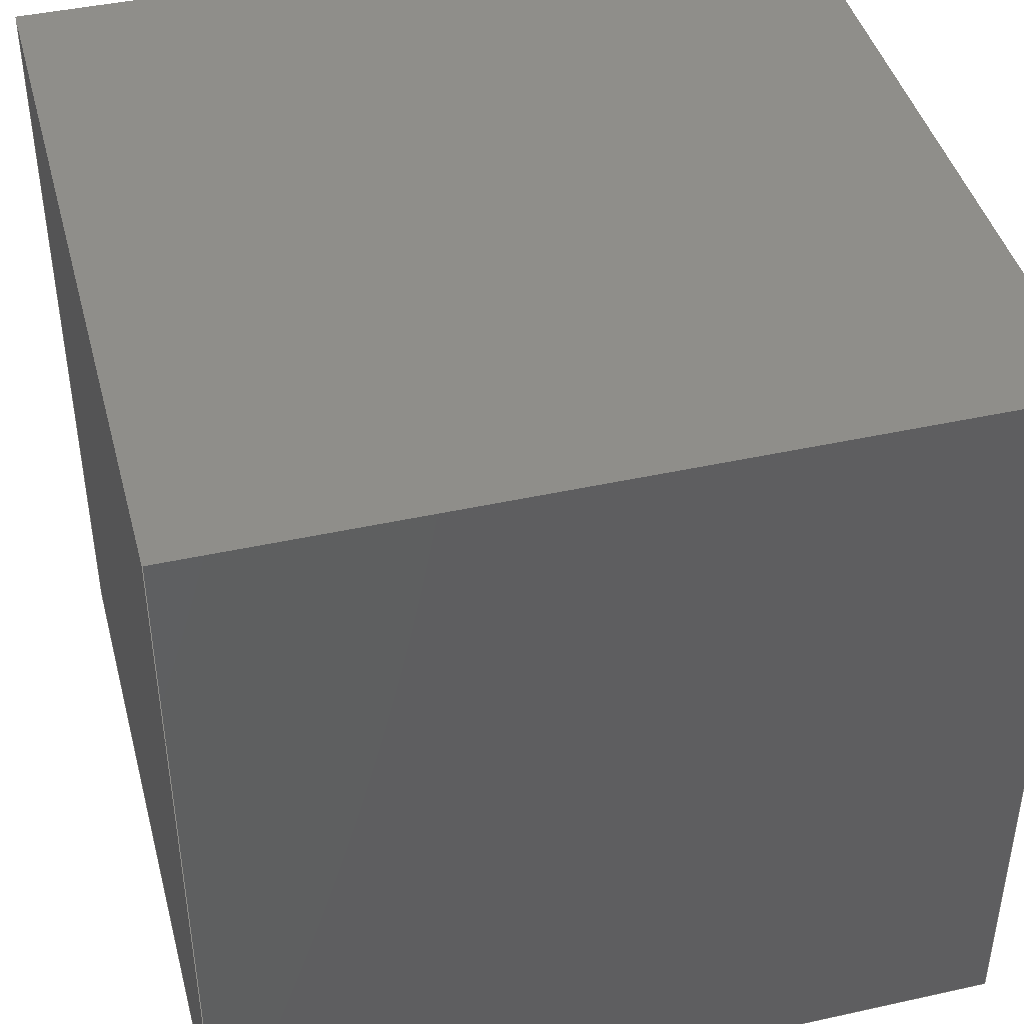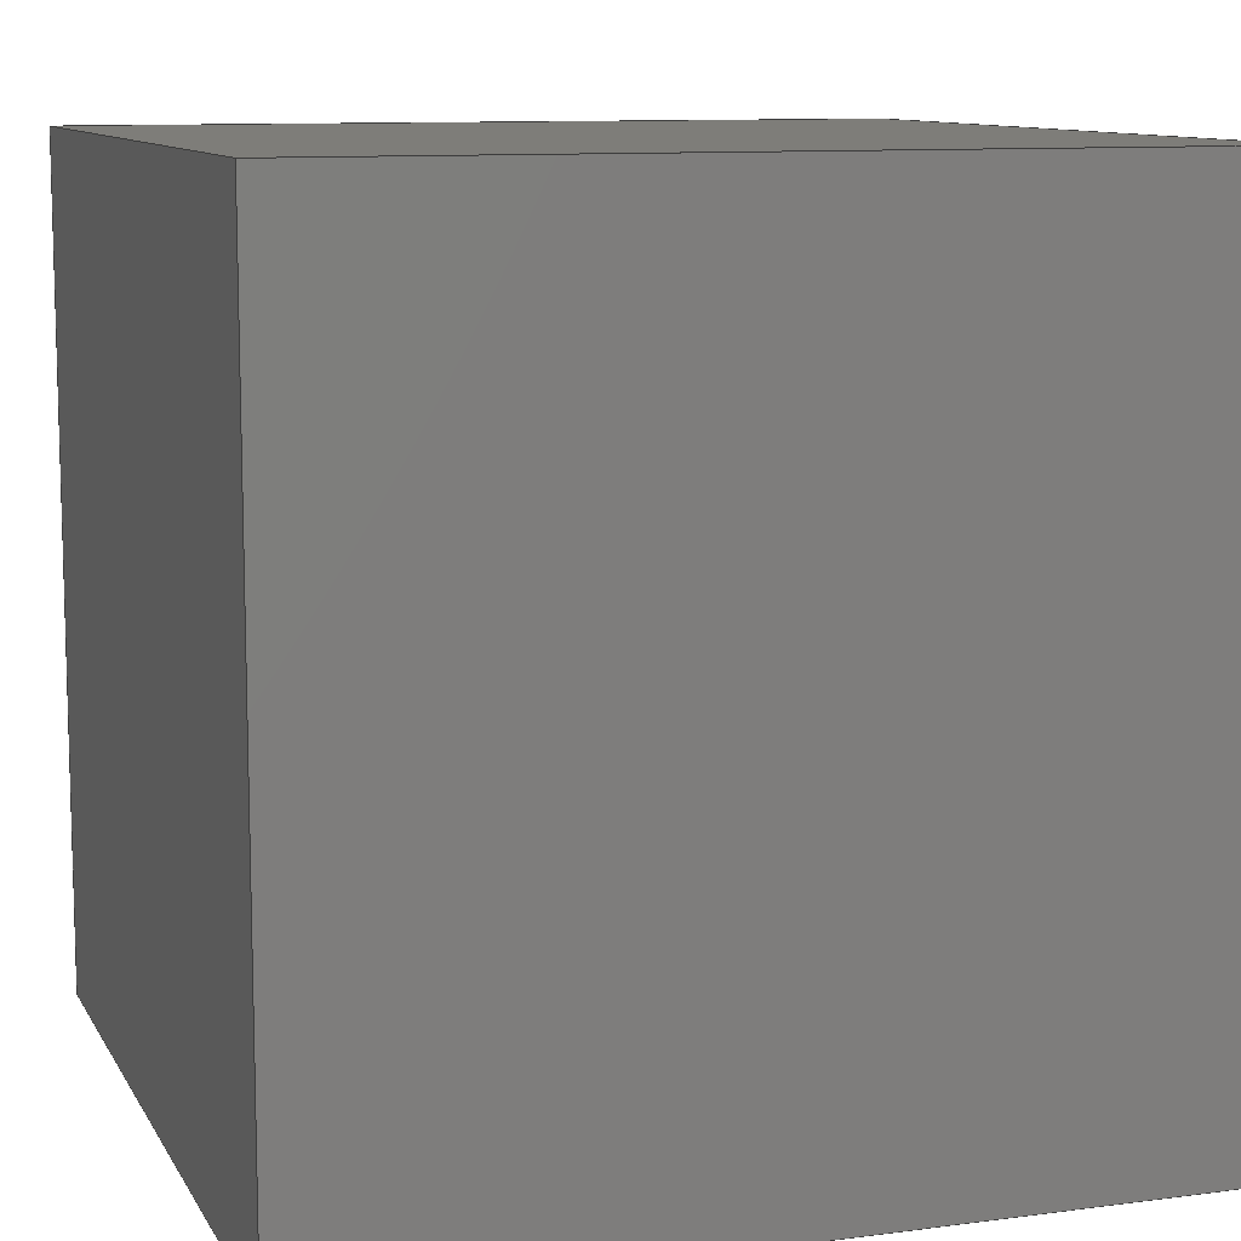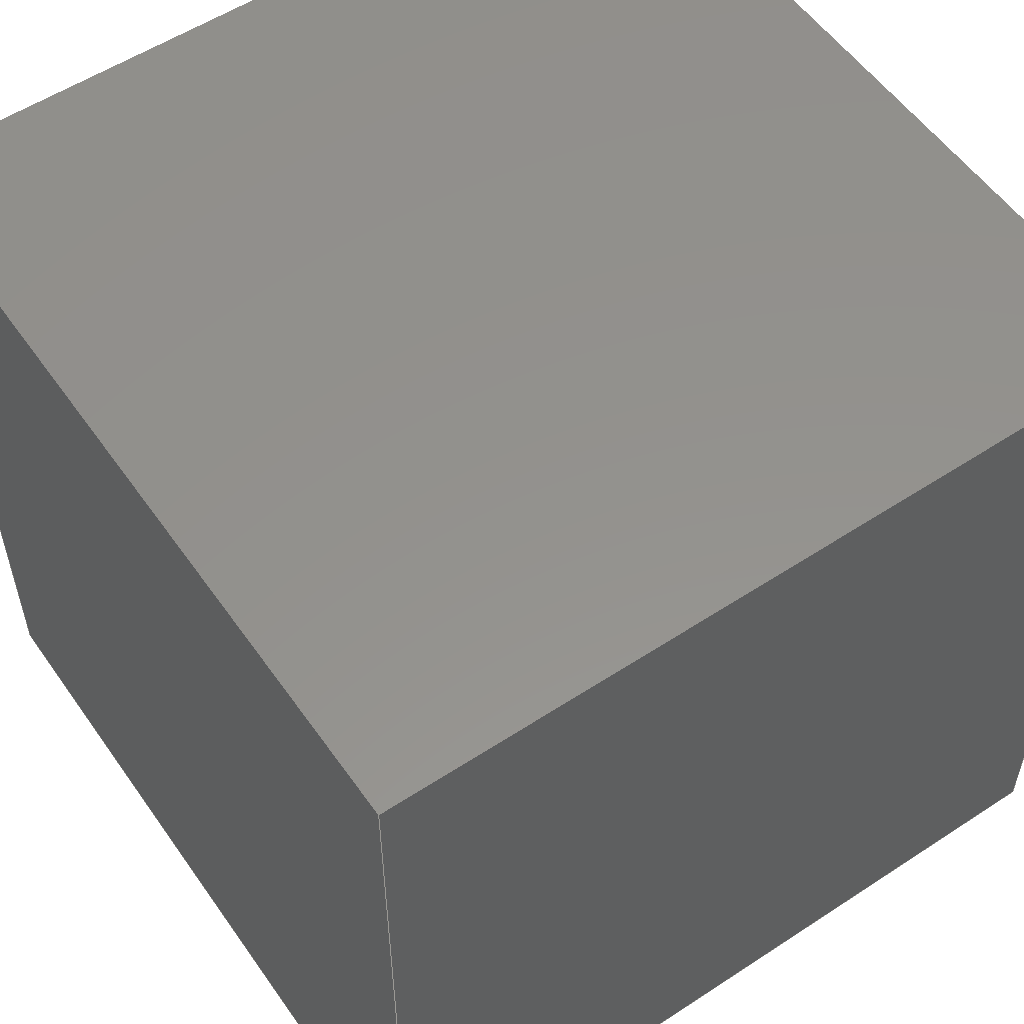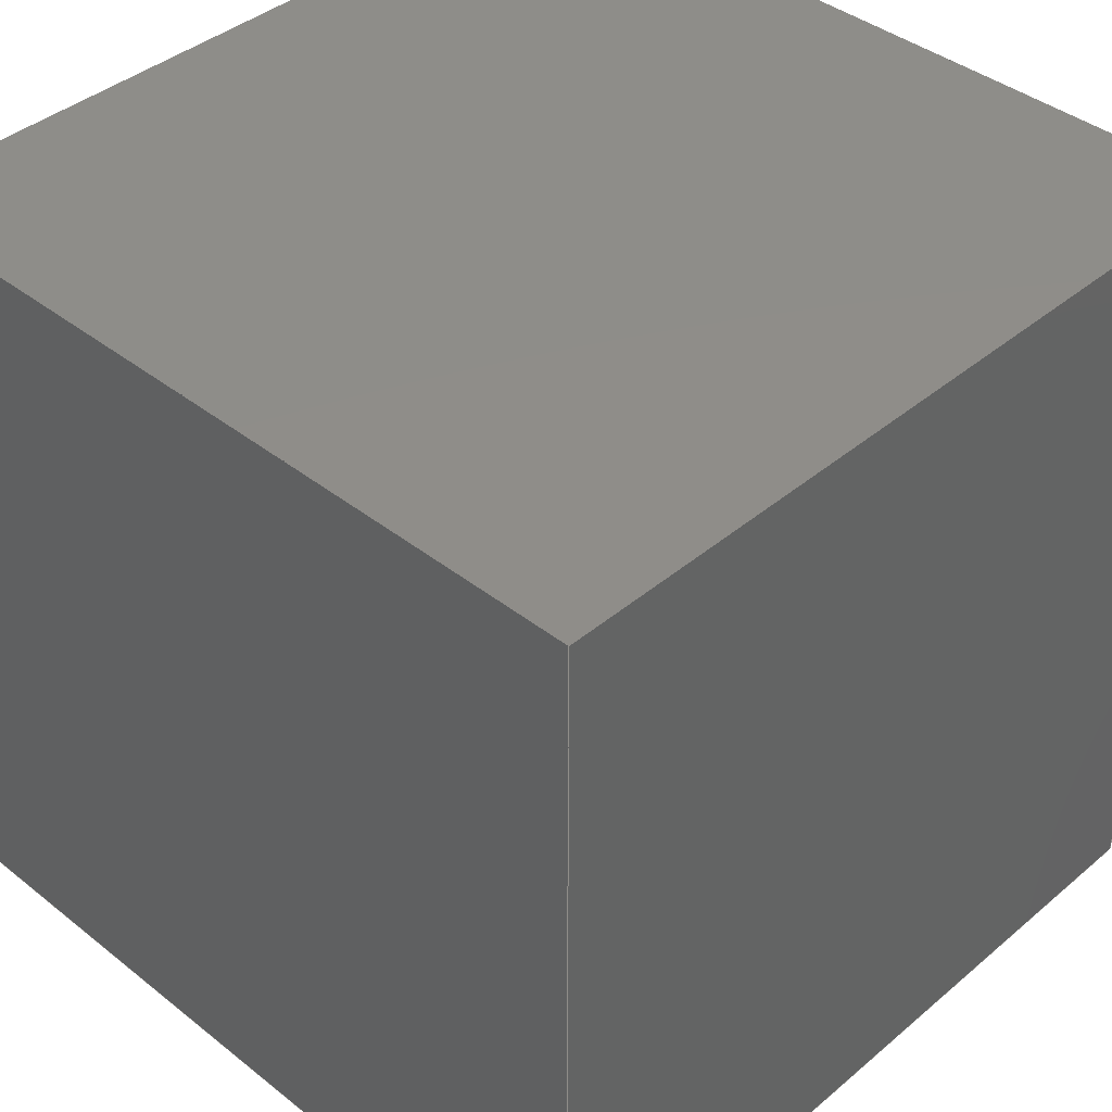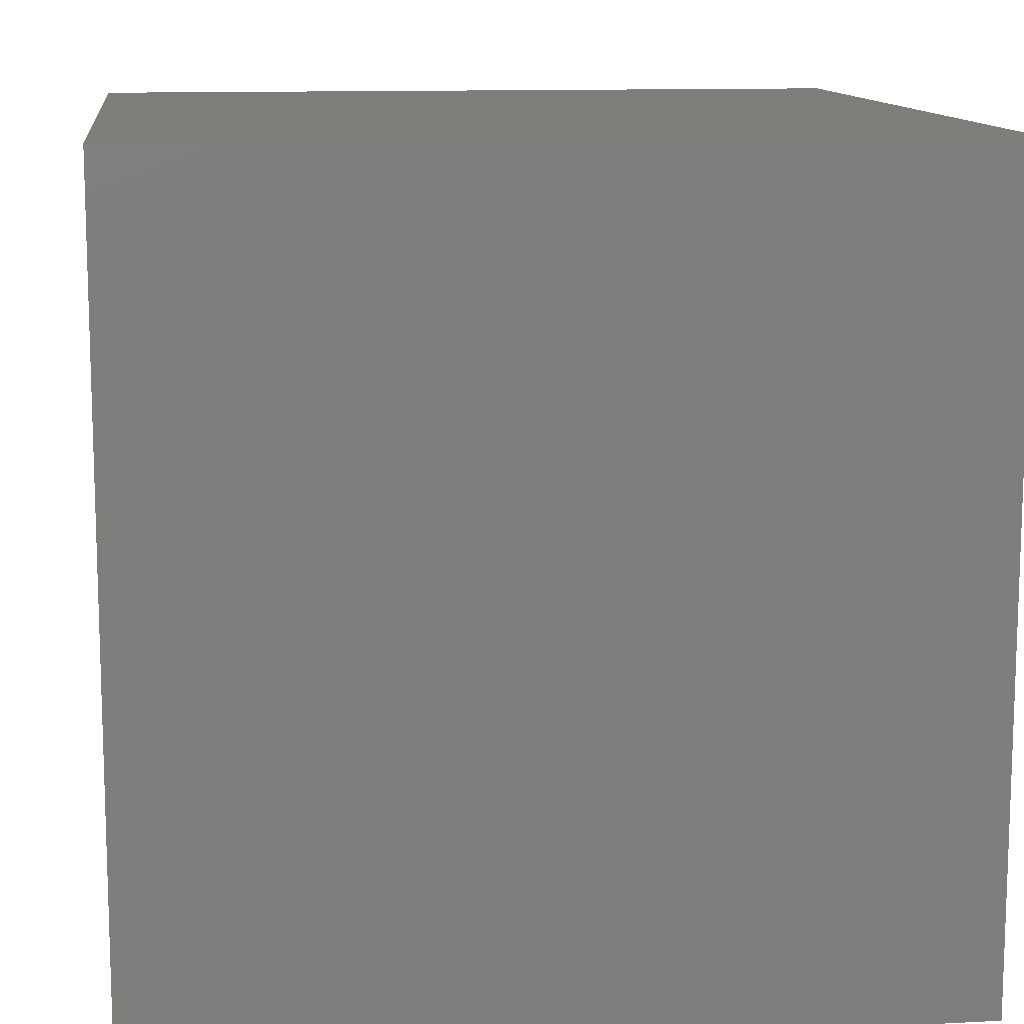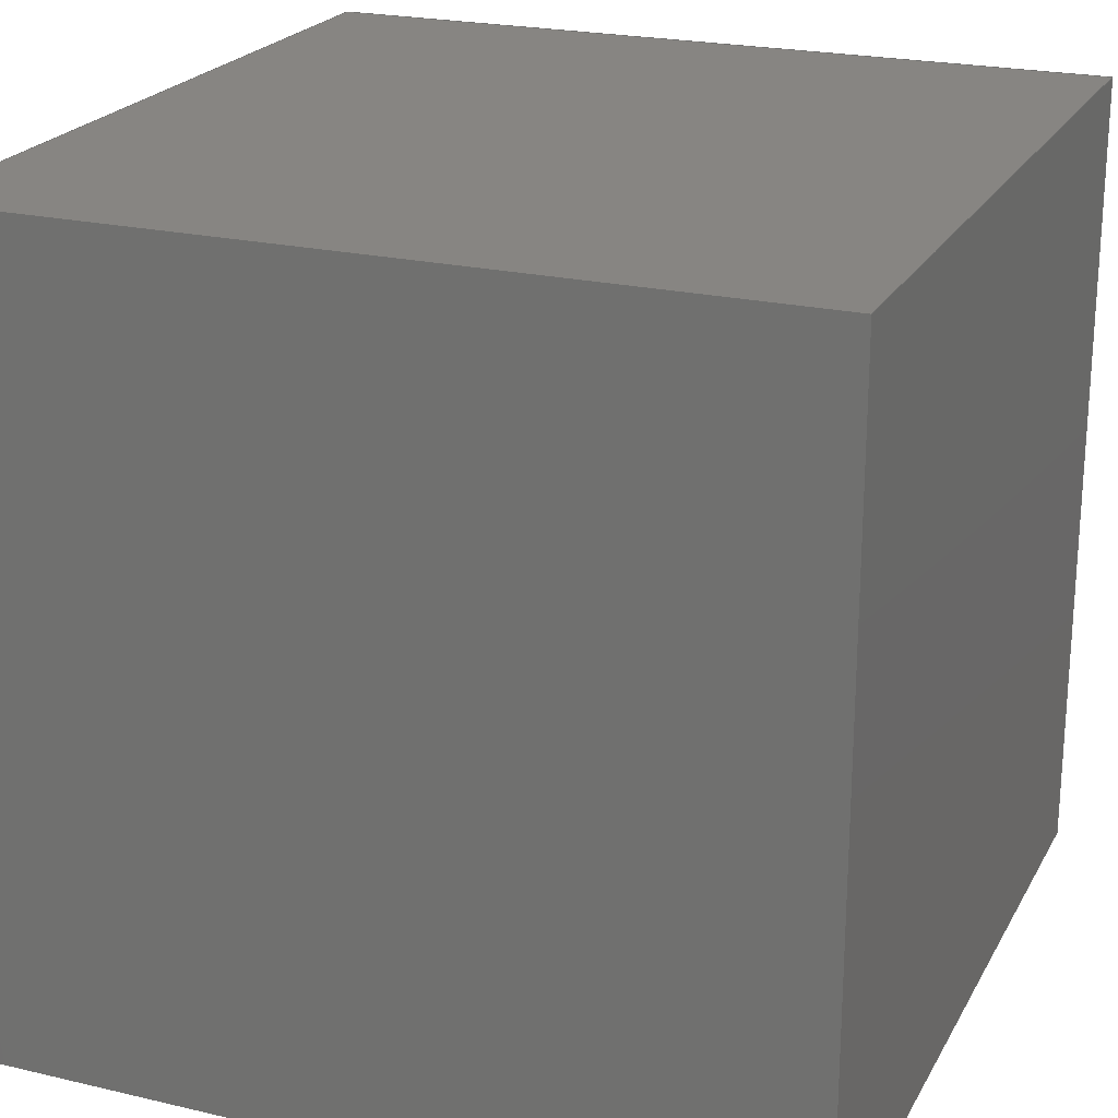
<metadata>
{"format":"iges","ext":"igs","renderer":"f3d","projection":"perspective","resolution":1024,"background":"white","views":[{"elev":43.1,"azim":-104.7,"up":"+Z"},{"elev":10.3,"azim":161.5,"up":"+Y"},{"elev":55.5,"azim":145.4,"up":"+Z"},{"elev":40.4,"azim":134.1,"up":"+Z"},{"elev":11.9,"azim":-97.0,"up":"+Z"},{"elev":22.3,"azim":22.1,"up":"+Y"}]}
</metadata>
<code>
Hypermesh Iges Preprocessor
1H,,1H;,15HHypermesh Model,38HC:/Users/Gebo-skola/Desktop/pokus.iges,
20HHyperMesh v13,4Hv1,32,38,6,308,15,15HHypermesh Model,1,2,
2HMM,1,0,0H,5e-06,,7HUnknown,7HUnknown,10,0,0H;
     128       1       0       0       2       0       0       000000000
     128       0       5       3       0                       0       0
     406       4       0       0       0       0       0       000010200
     406       0       0       1      15                       0       0
     128       5       0       0       3       0       0       000000000
     128       0      -9       4       0                       0       0
     406       9       0       0       0       0       0       000010200
     406       0       0       1      15                       0       0
     314      10       0       0       0       0       0       000010200
     314       0       0       1       0                       0       0
     128      11       0       0       4       0       0       000000000
     128       0     -15       3       0                       0       0
     406      14       0       0       0       0       0       000010200
     406       0       0       1      15                       0       0
     314      15       0       0       0       0       0       000010200
     314       0       0       1       0                       0       0
     128      16       0       0       5       0       0       000000000
     128       0       2       3       0                       0       0
     406      19       0       0       0       0       0       000010200
     406       0       0       1      15                       0       0
     128      20       0       0       6       0       0       000000000
     128       0       3       2       0                       0       0
     406      22       0       0       0       0       0       000010200
     406       0       0       1      15                       0       0
     128      23       0       0       7       0       0       000000000
     128       0     -29       3       0                       0       0
     406      26       0       0       0       0       0       000010200
     406       0       0       1      15                       0       0
     314      27       0       0       0       0       0       000010200
     314       0       0       1       0                       0       0
128,1,1,1,1,1,1,1,0,0,0,0,1,1,0,0,1,1,1,1,1,1,0,0,       1
0,1,0,0,1.125e-11,1.125e-11,-1,            1
1,0,-1,0,1,0,1,0,1,3;                             1
406,1,4Hp1.1;                                                          3
128,1,1,1,1,1,1,1,0,0,0,0,1,1,0,0,1,1,1,1,1,1,             5
1.125e-11,1.125e-11,-1,0,                     5
1,-1,1,0,-1,1,         5
1,-1,0,1,0,1,0,1,7;                                5
406,1,4Hp2.1;                                                          7
314,50.98,1.961,9.02;               9
128,1,1,1,1,1,1,1,0,0,0,0,1,1,0,0,1,1,1,1,1,1,1,0,      11
0,1,1,0,1,0,-1,1,                 11
1,-1,0,1,0,1,0,1,13;                              11
406,1,4Hp3.1;                                                         13
314,13.73,33.33,78.04;            15
128,1,1,1,1,1,1,1,0,0,0,0,1,1,0,0,1,1,1,1,1,1,1,1,      17
0,0,1,0,1,1,-1,0,                 17
1,-1,0,1,0,1,0,1,19;                              17
406,1,4Hp4.1;                                                         19
128,1,1,1,1,1,1,1,0,0,0,0,1,1,0,0,1,1,1,1,1,1,0,0,      21
0,0,1,0,1,0,0,1,1,0,0,1,0,1,0,1,23;                     21
406,1,4Hp5.1;                                                         23
128,1,1,1,1,1,1,1,0,0,0,0,1,1,0,0,1,1,1,1,1,1,0,1,      25
0,0,0,0,0,1,-1,1.125e-11,            25
1.125e-11,-1,0,1,0,1,0,1,27;                          25
406,1,4Hp6.1;                                                         27
314,100,70.2,9.02;                          29
S0000001G0000003D0000030P0000027
</code>
